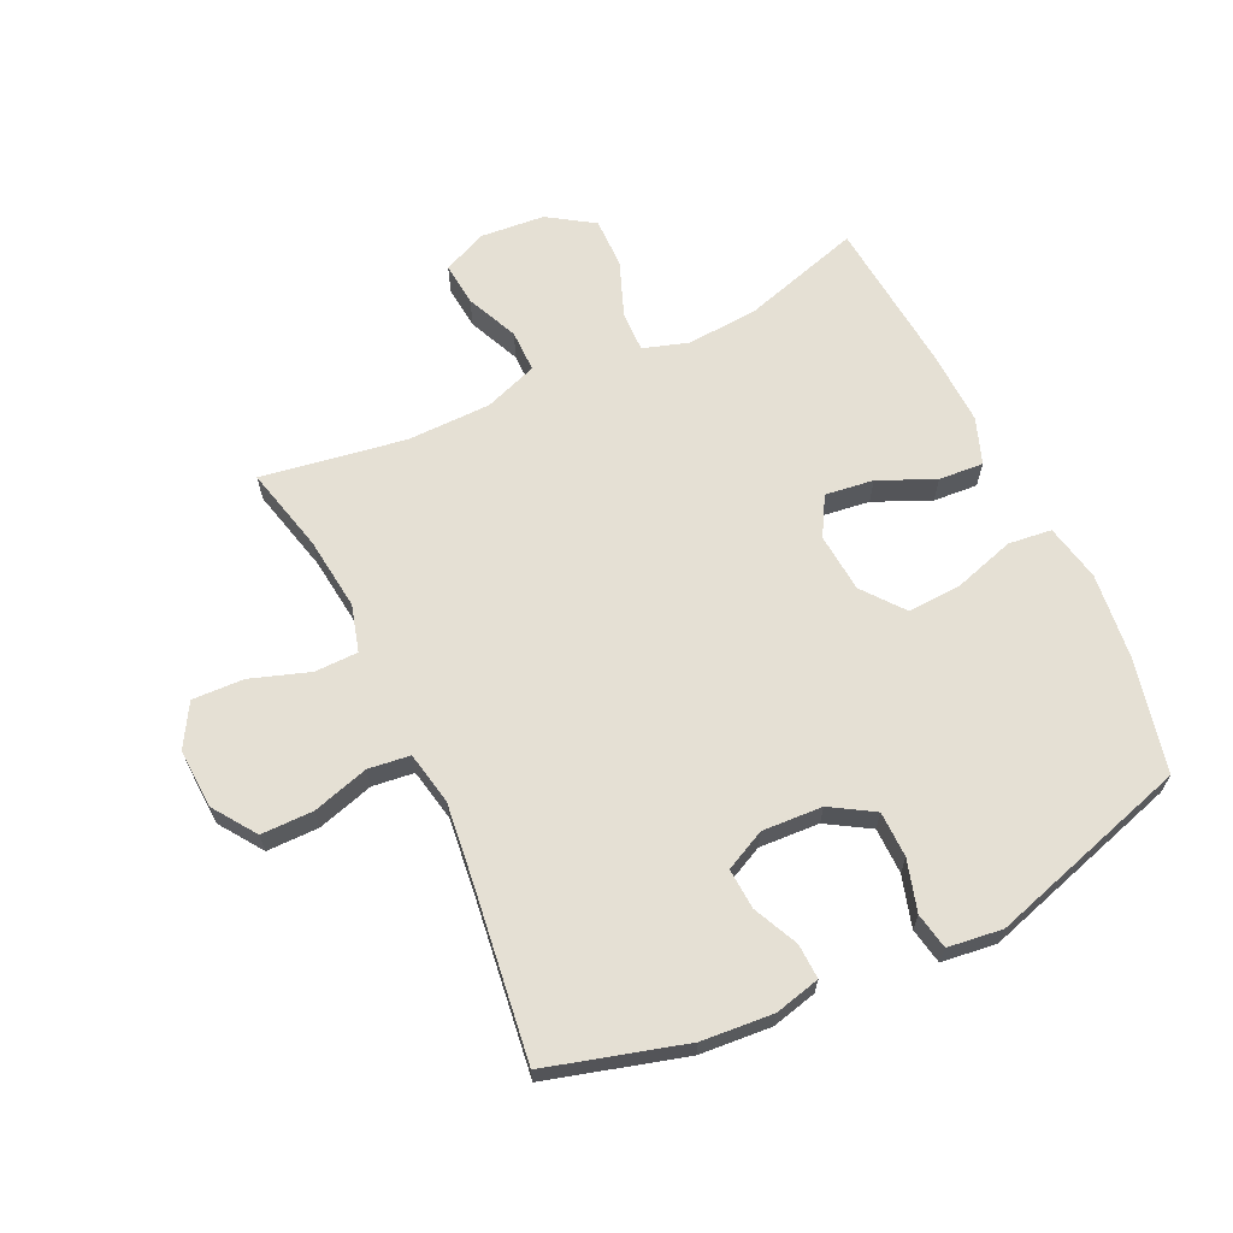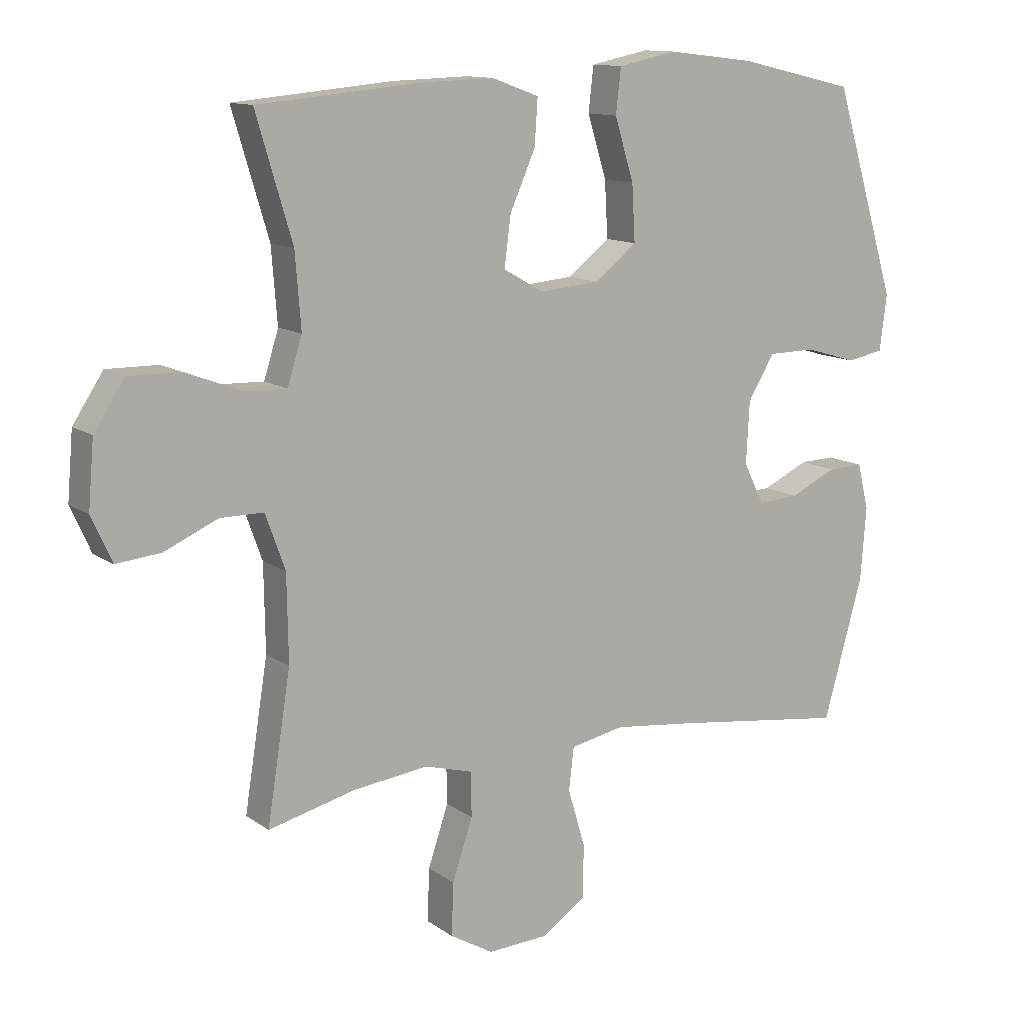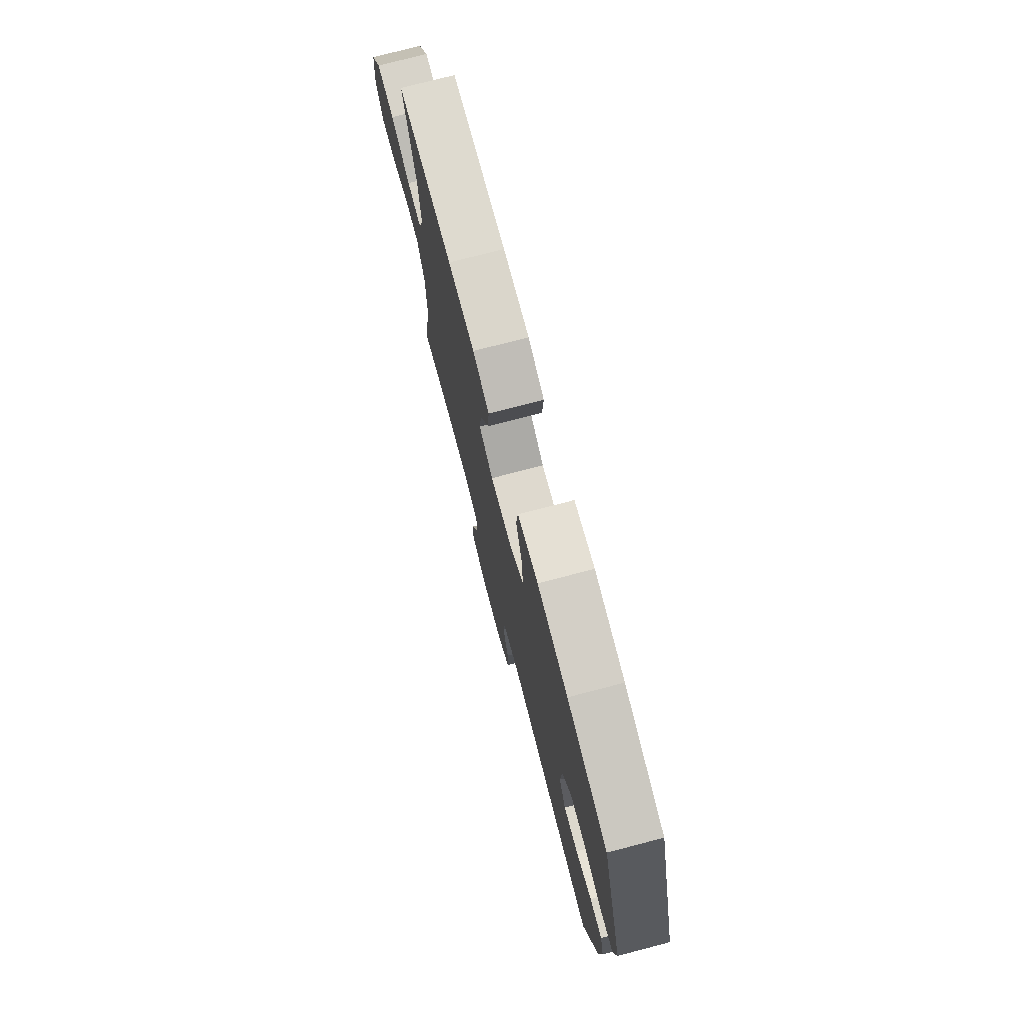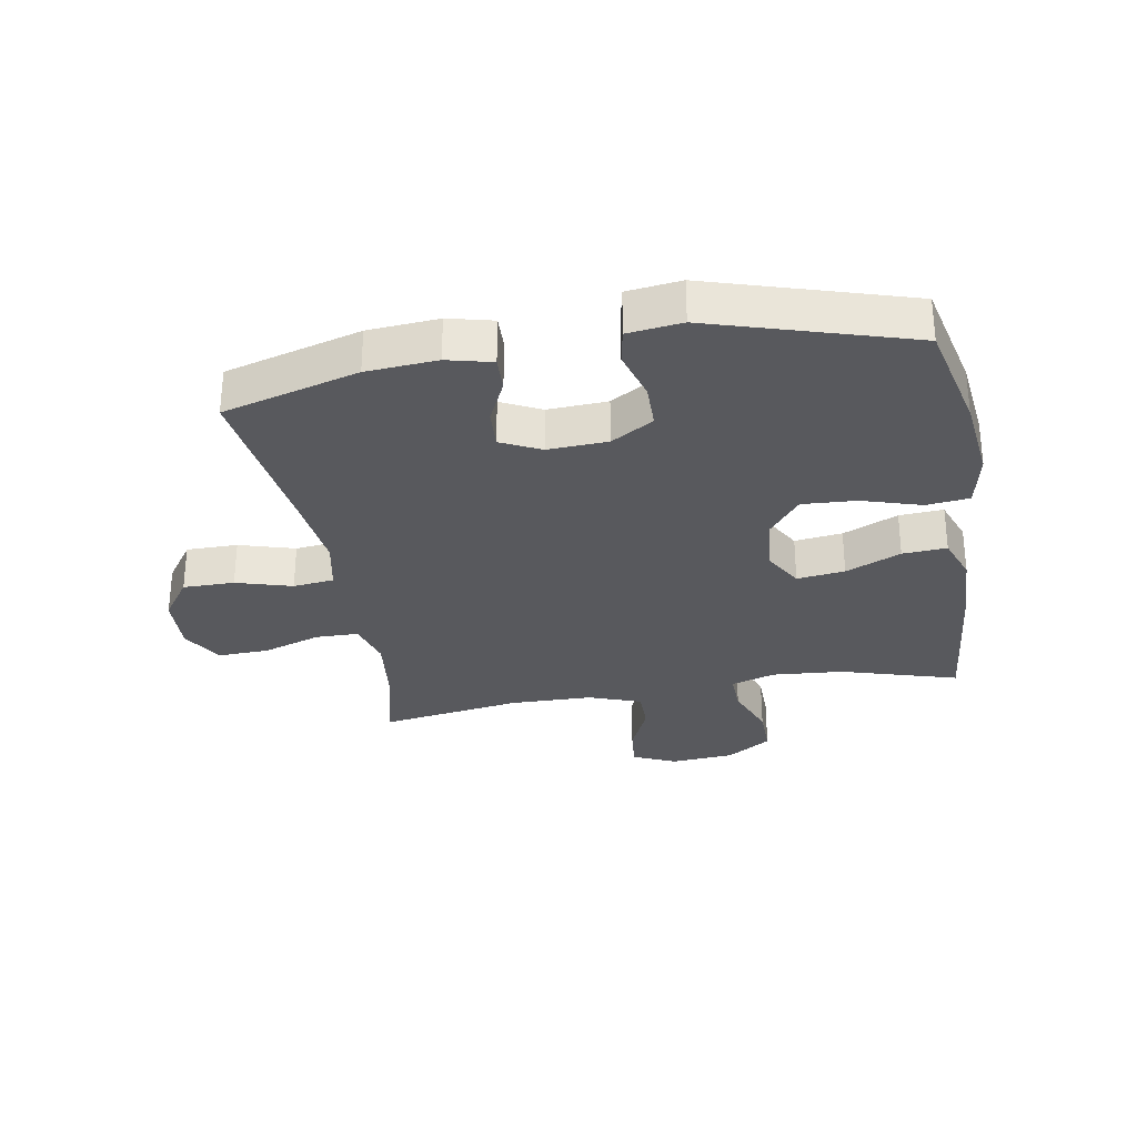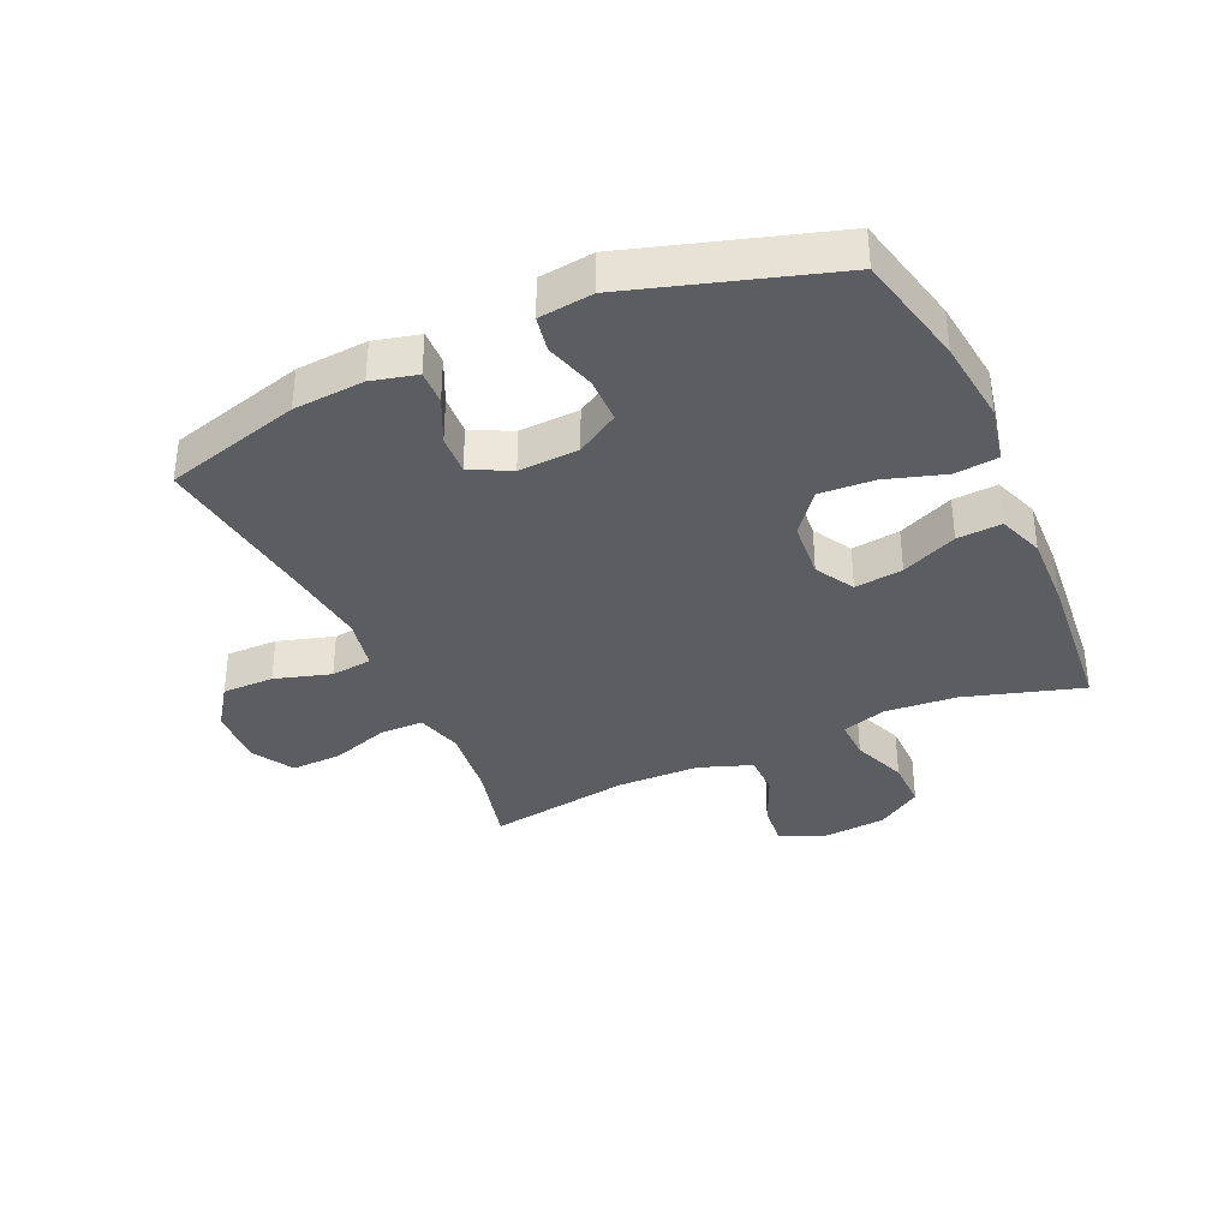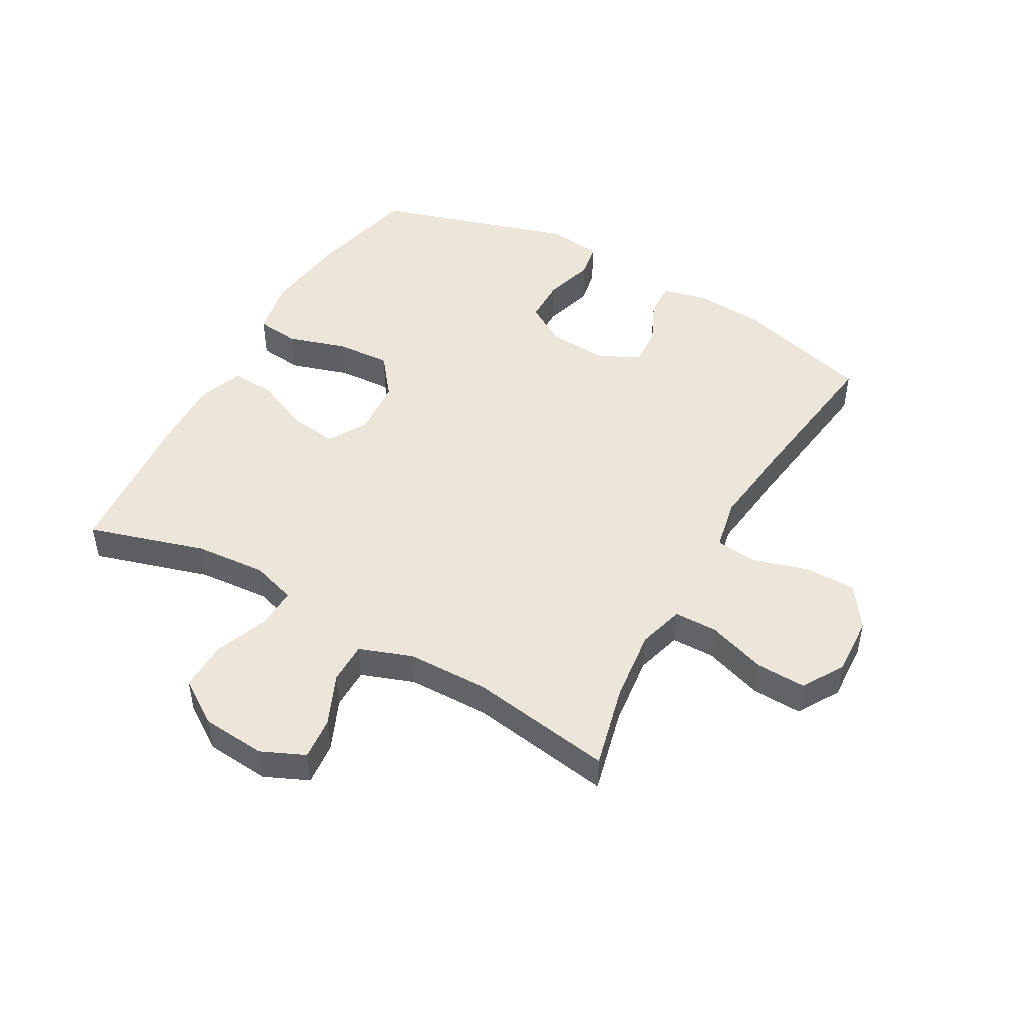
<metadata>
{"format":"obj","ext":"obj","renderer":"f3d","projection":"perspective","resolution":1024,"background":"white","views":[{"elev":65.3,"azim":-115.2,"up":"+Y"},{"elev":12.2,"azim":147.6,"up":"+Z"},{"elev":75.7,"azim":-104.6,"up":"+Z"},{"elev":-30.1,"azim":-80.1,"up":"+Y"},{"elev":-35.8,"azim":-65.8,"up":"+Y"},{"elev":47.7,"azim":119.5,"up":"+Y"}]}
</metadata>
<code>
v -0.5 0.07 -0.5
v -0.562 0.07 -0.279
v -0.571 0.07 -0.164
v -0.553 0.07 -0.091
v -0.497 0.07 -0.093
v -0.424 0.07 -0.127
v -0.359 0.07 -0.131
v -0.327 0.07 -0.066
v -0.332 0.07 0.031
v -0.374 0.07 0.1
v -0.448 0.07 0.101
v -0.53 0.07 0.077
v -0.588 0.07 0.088
v -0.599 0.07 0.176
v -0.5 0.07 0.5
v -0.317 0.07 0.542
v -0.179 0.07 0.558
v -0.087 0.07 0.539
v -0.079 0.07 0.469
v -0.109 0.07 0.372
v -0.114 0.07 0.284
v -0.048 0.07 0.232
v 0.047 0.07 0.224
v 0.11 0.07 0.26
v 0.1 0.07 0.338
v 0.06 0.07 0.428
v 0.055 0.07 0.5
v 0.129 0.07 0.527
v 0.249 0.07 0.523
v 0.5 0.07 0.5
v 0.443 0.07 0.309
v 0.434 0.07 0.193
v 0.457 0.07 0.12
v 0.523 0.07 0.122
v 0.612 0.07 0.156
v 0.693 0.07 0.157
v 0.741 0.07 0.084
v 0.75 0.07 -0.02
v 0.718 0.07 -0.091
v 0.648 0.07 -0.084
v 0.564 0.07 -0.047
v 0.496 0.07 -0.047
v 0.465 0.07 -0.133
v 0.463 0.07 -0.268
v 0.5 0.07 -0.5
v 0.362 0.07 -0.466
v 0.244 0.07 -0.452
v 0.169 0.07 -0.473
v 0.168 0.07 -0.543
v 0.2 0.07 -0.638
v 0.203 0.07 -0.721
v 0.135 0.07 -0.761
v 0.038 0.07 -0.756
v -0.031 0.07 -0.708
v -0.031 0.07 -0.624
v -0.004 0.07 -0.533
v -0.012 0.07 -0.466
v -0.097 0.07 -0.449
v -0.226 0.07 -0.464
v -0.5 0 -0.5
v -0.562 0 -0.279
v -0.571 0 -0.164
v -0.553 0 -0.091
v -0.497 0 -0.093
v -0.424 0 -0.127
v -0.359 0 -0.131
v -0.327 0 -0.066
v -0.332 0 0.031
v -0.374 0 0.1
v -0.448 0 0.101
v -0.53 0 0.077
v -0.588 0 0.088
v -0.599 0 0.176
v -0.5 0 0.5
v -0.317 0 0.542
v -0.179 0 0.558
v -0.087 0 0.539
v -0.079 0 0.469
v -0.109 0 0.372
v -0.114 0 0.284
v -0.048 0 0.232
v 0.047 0 0.224
v 0.11 0 0.26
v 0.1 0 0.338
v 0.06 0 0.428
v 0.055 0 0.5
v 0.129 0 0.527
v 0.249 0 0.523
v 0.5 0 0.5
v 0.443 0 0.309
v 0.434 0 0.193
v 0.457 0 0.12
v 0.523 0 0.122
v 0.612 0 0.156
v 0.693 0 0.157
v 0.741 0 0.084
v 0.75 0 -0.02
v 0.718 0 -0.091
v 0.648 0 -0.084
v 0.564 0 -0.047
v 0.496 0 -0.047
v 0.465 0 -0.133
v 0.463 0 -0.268
v 0.5 0 -0.5
v 0.362 0 -0.466
v 0.244 0 -0.452
v 0.169 0 -0.473
v 0.168 0 -0.543
v 0.2 0 -0.638
v 0.203 0 -0.721
v 0.135 0 -0.761
v 0.038 0 -0.756
v -0.031 0 -0.708
v -0.031 0 -0.624
v -0.004 0 -0.533
v -0.012 0 -0.466
v -0.097 0 -0.449
v -0.226 0 -0.464
f 54 55 56
f 53 54 56
f 52 53 56
f 51 52 56
f 50 51 56
f 49 50 56
f 48 49 56 57
f 47 48 57 58
f 44 45 46
f 43 44 46 47
f 42 43 47 58
f 39 40 41
f 38 39 41
f 37 38 41
f 36 37 41
f 35 36 41
f 34 35 41
f 33 34 41 42
f 42 58 59
f 33 42 59
f 32 33 59
f 29 30 31
f 28 29 31
f 27 28 31
f 26 27 31
f 25 26 31
f 24 25 31 32
f 18 19 20
f 17 18 20
f 16 17 20
f 15 16 20
f 14 15 20
f 13 14 20
f 12 13 20
f 11 12 20
f 10 11 20 21
f 9 10 21 22
f 4 5 6
f 3 4 6
f 2 3 6
f 1 2 6
f 59 1 6
f 59 6 7
f 59 7 8
f 32 59 8
f 24 32 8
f 23 24 8
f 8 9 22 23
f 115 114 113
f 115 113 112
f 115 112 111
f 115 111 110
f 115 110 109
f 115 109 108
f 116 115 108 107
f 117 116 107 106
f 105 104 103
f 106 105 103 102
f 117 106 102 101
f 100 99 98
f 100 98 97
f 100 97 96
f 100 96 95
f 100 95 94
f 100 94 93
f 101 100 93 92
f 118 117 101
f 118 101 92
f 118 92 91
f 90 89 88
f 90 88 87
f 90 87 86
f 90 86 85
f 90 85 84
f 91 90 84 83
f 79 78 77
f 79 77 76
f 79 76 75
f 79 75 74
f 79 74 73
f 79 73 72
f 79 72 71
f 79 71 70
f 80 79 70 69
f 81 80 69 68
f 65 64 63
f 65 63 62
f 65 62 61
f 65 61 60
f 65 60 118
f 66 65 118
f 67 66 118
f 67 118 91
f 67 91 83
f 67 83 82
f 82 81 68 67
f 1 60 61 2
f 2 61 62 3
f 3 62 63 4
f 4 63 64 5
f 5 64 65 6
f 6 65 66 7
f 7 66 67 8
f 8 67 68 9
f 9 68 69 10
f 10 69 70 11
f 11 70 71 12
f 12 71 72 13
f 13 72 73 14
f 14 73 74 15
f 15 74 75 16
f 16 75 76 17
f 17 76 77 18
f 18 77 78 19
f 19 78 79 20
f 20 79 80 21
f 21 80 81 22
f 22 81 82 23
f 23 82 83 24
f 24 83 84 25
f 25 84 85 26
f 26 85 86 27
f 27 86 87 28
f 28 87 88 29
f 29 88 89 30
f 30 89 90 31
f 31 90 91 32
f 32 91 92 33
f 33 92 93 34
f 34 93 94 35
f 35 94 95 36
f 36 95 96 37
f 37 96 97 38
f 38 97 98 39
f 39 98 99 40
f 40 99 100 41
f 41 100 101 42
f 42 101 102 43
f 43 102 103 44
f 44 103 104 45
f 45 104 105 46
f 46 105 106 47
f 47 106 107 48
f 48 107 108 49
f 49 108 109 50
f 50 109 110 51
f 51 110 111 52
f 52 111 112 53
f 53 112 113 54
f 54 113 114 55
f 55 114 115 56
f 56 115 116 57
f 57 116 117 58
f 58 117 118 59
f 59 118 60 1

</code>
